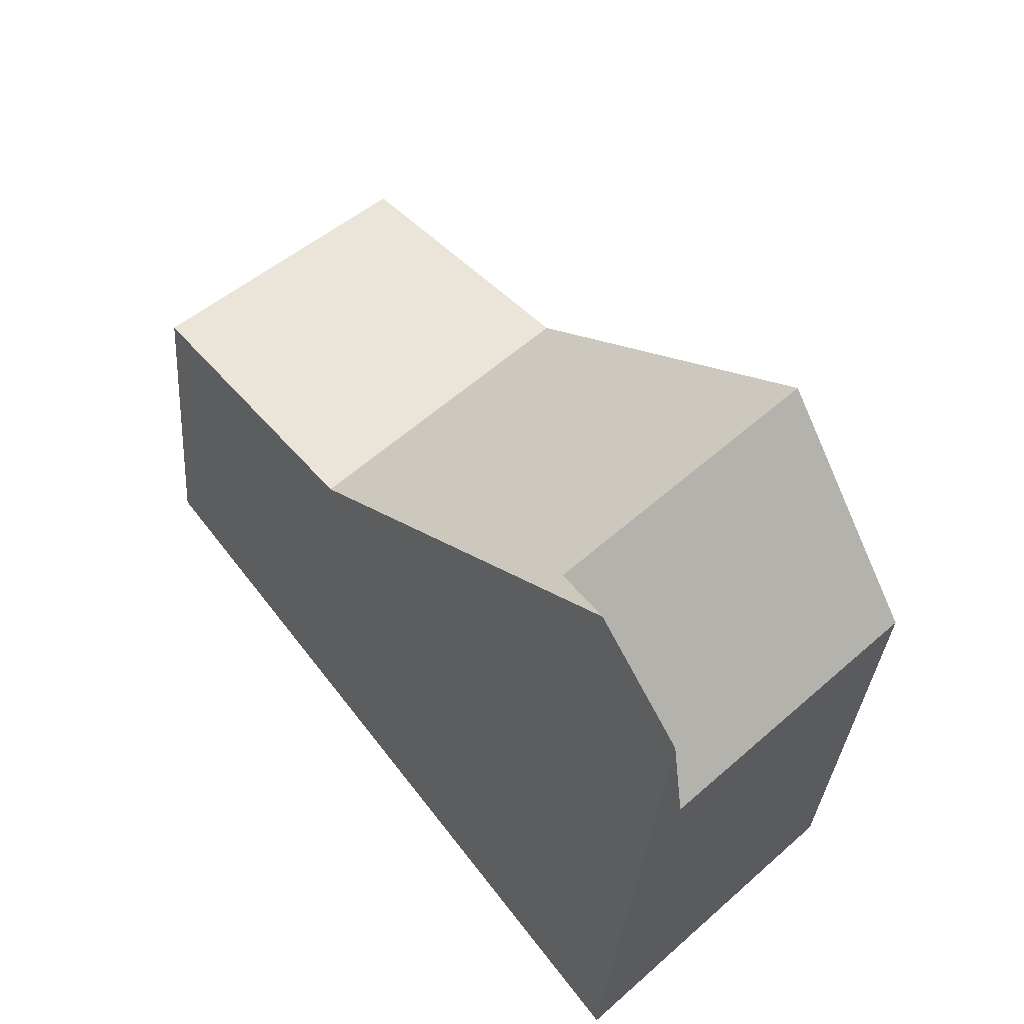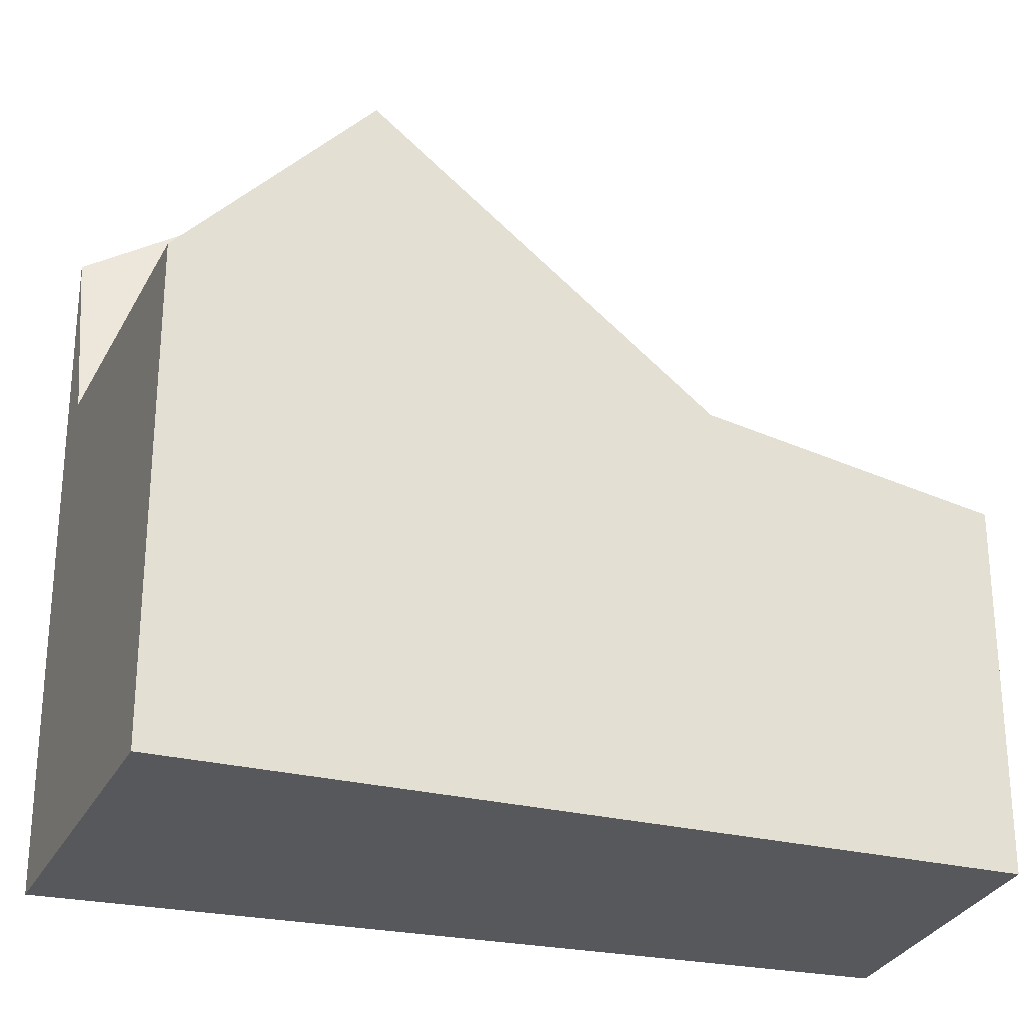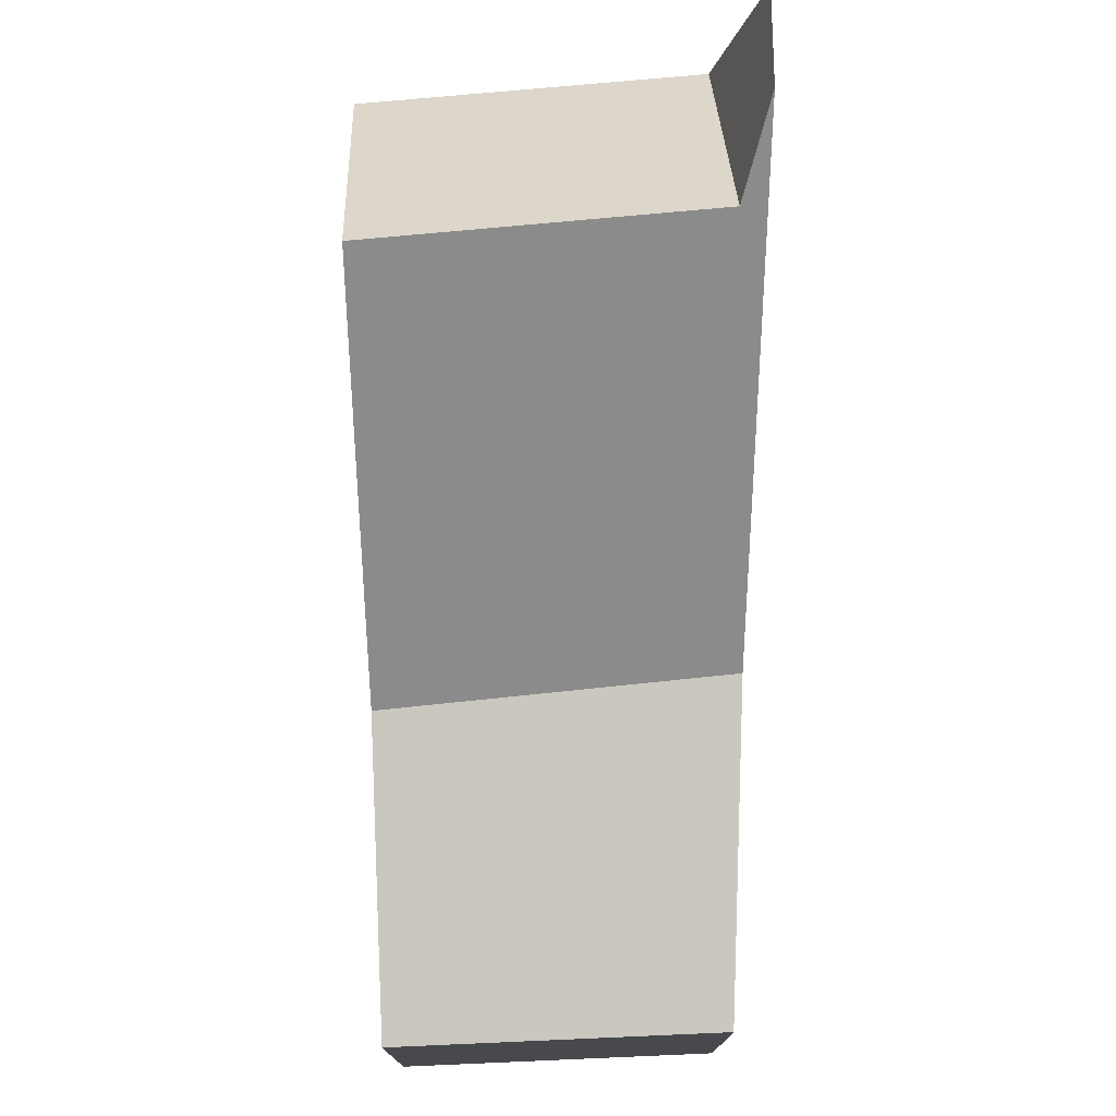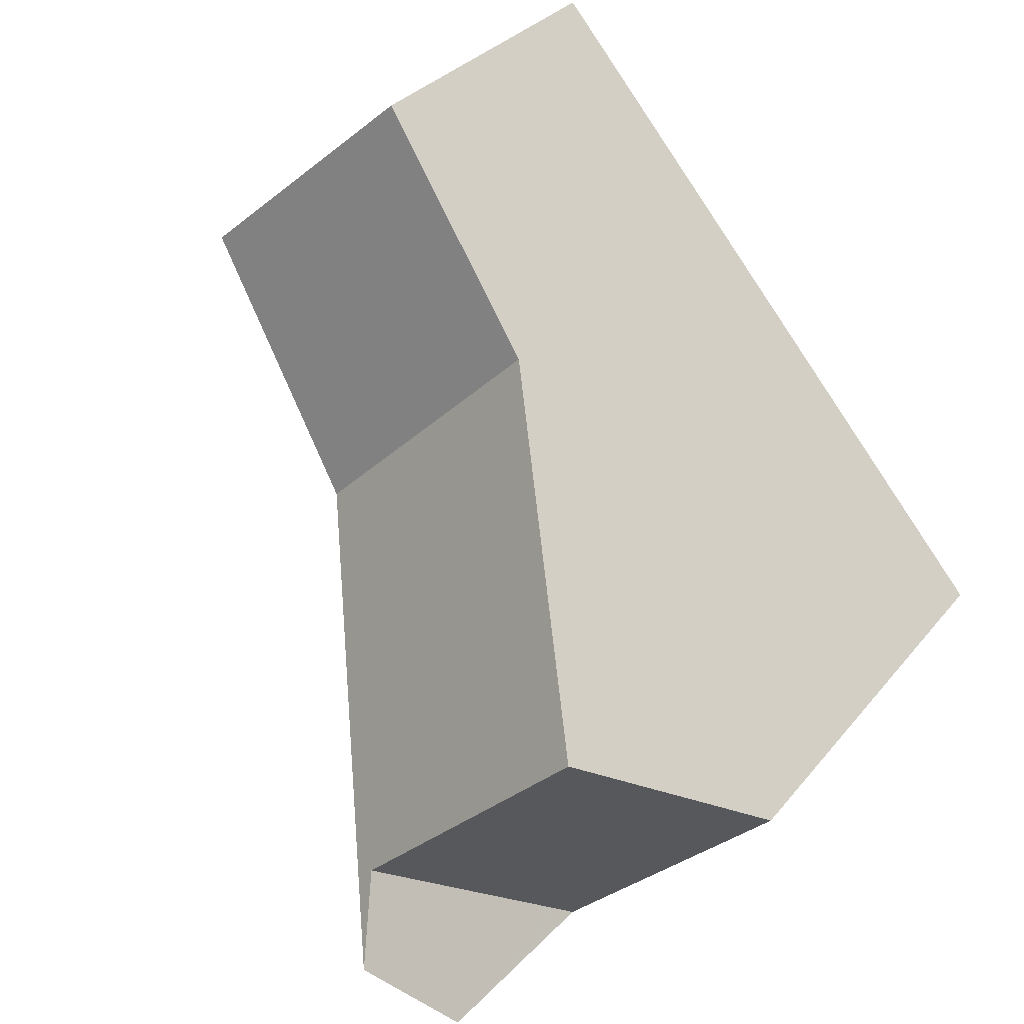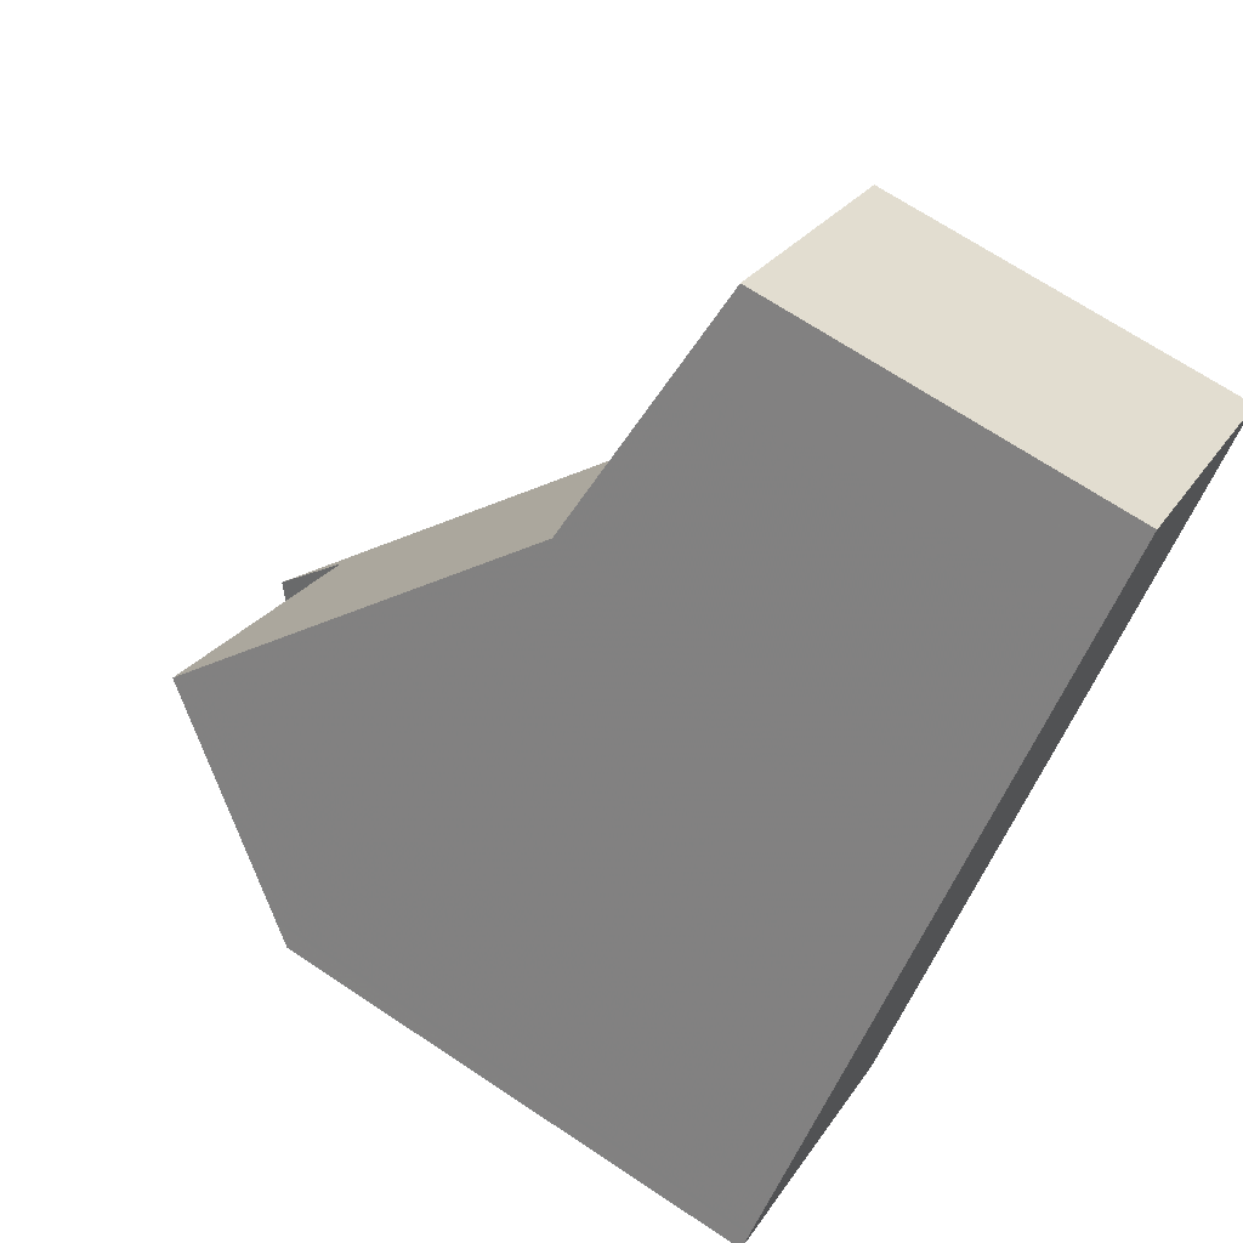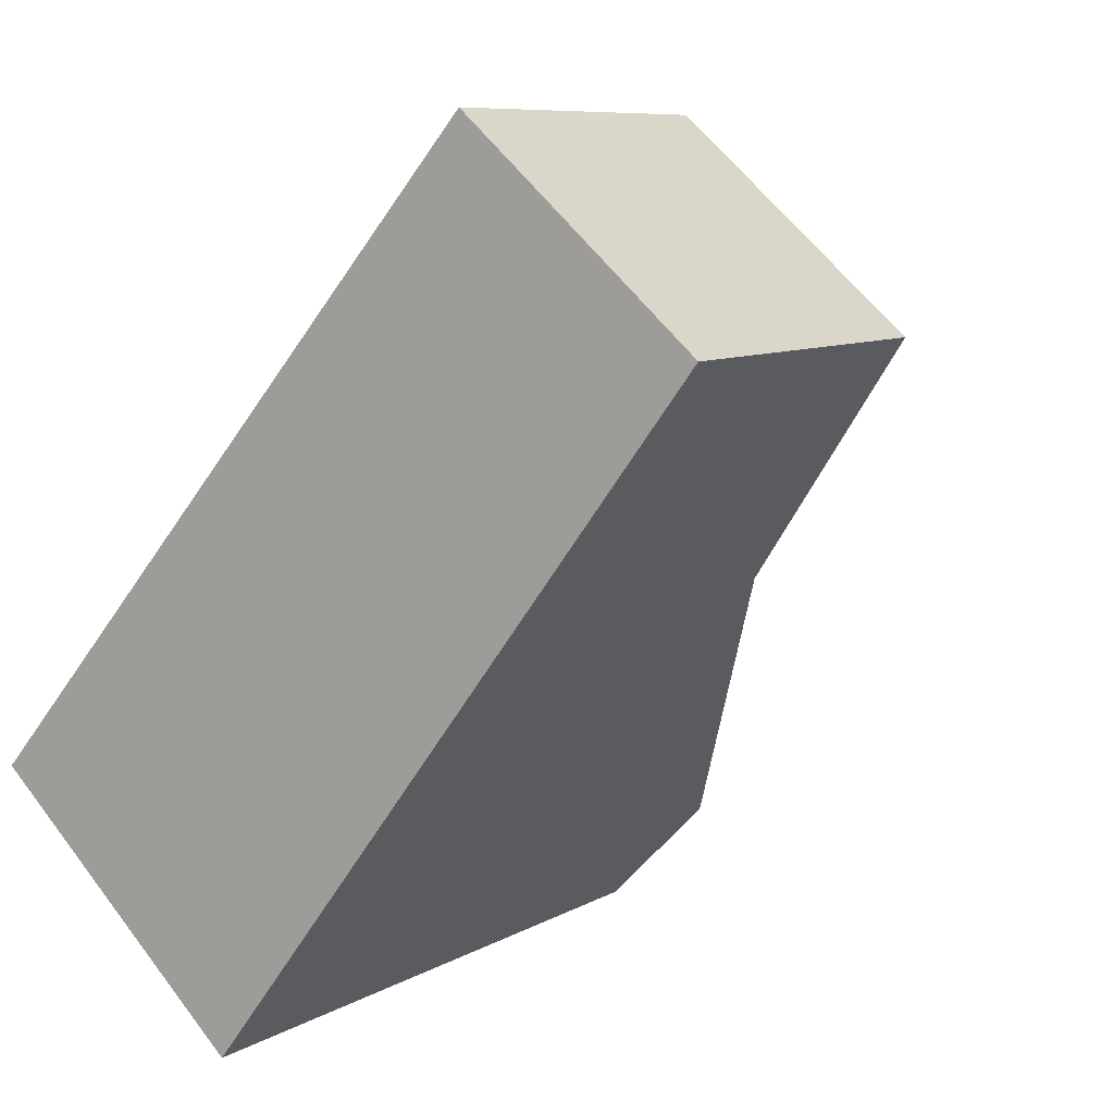
<metadata>
{"format":"obj","ext":"obj","renderer":"f3d","projection":"perspective","resolution":1024,"background":"white","views":[{"elev":-31.7,"azim":-4.1,"up":"+Y"},{"elev":-28.6,"azim":110.8,"up":"+Z"},{"elev":77.8,"azim":-141.3,"up":"+Z"},{"elev":30.8,"azim":31.4,"up":"+Y"},{"elev":70.1,"azim":123.5,"up":"+Y"},{"elev":8.2,"azim":-146.9,"up":"+Y"}]}
</metadata>
<code>
v 35.81 -1717 6.348
v 26.1 -1712 4.751
v 29.03 -1709 4.719
v 32.52 -1720 8.814
v 31.05 -1718 8.916
v 34.22 -1715 8.872
v 31.41 -1712 5.416
v 28.45 -1715 5.494
v 31.26 -1718 8.913
v 29.61 -1714 5.463
v 31.39 -1712 5.416
v 34.2 -1715 8.872
v 34.22 -1715 8.872
v 28.45 -1715 5.494
v 31.41 -1712 5.416
v 31.63 -1719 9.686
v 31.26 -1718 8.913
v 32.91 -1720 6.403
v 31.39 -1712 5.416
v 35.62 -1717 6.65
v 32.85 -1720 6.772
v 32.7 -1720 6.713
v 31.63 -1719 9.686
v 31.26 -1718 8.913
v 32.91 -1720 6.403
v 32.7 -1720 6.713
v 27.8 -1710 4.732
v 29.61 -1714 5.463
v 34.2 -1715 8.872
v 35.6 -1717 6.651
v 35.79 -1717 6.348
v 29.01 -1709 4.719
v 26.89 -1713 5.001
v 28.39 -1711 4.968
v 29.76 -1710 4.937
v 29.78 -1710 4.937
v 31.43 -1718 9.263
v 31.43 -1718 9.263
v 31.16 -1718 8.914
v 28.57 -1715 5.491
v 27.01 -1713 4.998
v 28.57 -1715 5.491
v 32.64 -1720 8.079
v 26.22 -1712 4.749
v 35.78 -1717 6.369
v 32.89 -1720 6.425
v 32.89 -1720 6.425
v 32.84 -1720 6.768
v 32.63 -1720 8.091
v 35.8 -1717 6.369
v 32.51 -1720 8.826
v 32.48 -1717 8.896
v 29.87 -1713 5.457
v 33.94 -1719 6.404
v 33.78 -1719 6.69
v 32.48 -1717 8.896
v 29.87 -1713 5.457
v 28.61 -1712 5.059
v 28.33 -1711 4.969
v 27.58 -1710 4.734
v 33.96 -1719 6.383
v 30.04 -1710 5.02
v 28.56 -1712 5.037
v 28.54 -1712 5.037
v 27.18 -1713 5.052
v 27.06 -1713 5.053
v 30.06 -1710 5.02
v 26.1 -1712 4.751
v 26.15 -1712 4.75
v 29.93 -1715 6.126
v 30.39 -1714 6.142
v 32.03 -1713 6.198
v 29.03 -1715 6.095
v 32.05 -1713 6.199
v 28.91 -1715 6.09
v 31.07 -1712 5.425
v 29.54 -1710 4.942
v 29.8 -1711 5.023
v 31.65 -1713 6.185
v 31.07 -1712 5.425
v 33.69 -1716 8.879
v 35.16 -1718 6.381
v 34.99 -1717 6.664
v 33.69 -1716 8.879
v 28.84 -1709 4.721
v 35.17 -1718 6.36
v 32.63 -1720 6.823
v 33.75 -1719 6.739
v 34.66 -1718 6.671
v 35 -1717 6.645
v 35.64 -1717 6.598
v 32.39 -1720 8.328
v 32.63 -1720 6.823
v 35.66 -1717 6.596
v 32.26 -1720 9.067
v 35.79 -1717 6.348
v 35.81 -1717 6.348
v 35.81 -1717 0
v 35.79 -1717 8.882e-16
v 26.15 -1712 4.75
v 26.1 -1712 4.751
v 26.1 -1712 0
v 26.15 -1712 0
v 29.78 -1710 4.937
v 29.03 -1709 4.719
v 29.03 -1709 0
v 29.78 -1710 0
v 32.51 -1720 8.826
v 32.52 -1720 8.814
v 32.52 -1720 0
v 32.51 -1720 0
v 28.91 -1715 6.09
v 31.05 -1718 8.916
v 31.05 -1718 0
v 28.91 -1715 0
v 32.05 -1713 6.199
v 31.41 -1712 5.416
v 31.41 -1712 0
v 32.05 -1713 0
v 35.62 -1717 6.65
v 34.22 -1715 8.872
v 34.22 -1715 0
v 35.62 -1717 8.882e-16
v 27.06 -1713 5.053
v 28.45 -1715 5.494
v 28.45 -1715 0
v 27.06 -1713 0
v 32.85 -1720 6.772
v 32.91 -1720 6.403
v 32.91 -1720 0
v 32.85 -1720 0
v 35.66 -1717 6.596
v 35.62 -1717 6.65
v 35.62 -1717 8.882e-16
v 35.66 -1717 8.882e-16
v 32.64 -1720 8.079
v 32.85 -1720 6.772
v 32.85 -1720 0
v 32.64 -1720 0
v 31.05 -1718 8.916
v 31.63 -1719 9.686
v 31.63 -1719 -1.776e-15
v 31.05 -1718 0
v 28.84 -1709 4.721
v 27.8 -1710 4.732
v 27.8 -1710 0
v 28.84 -1709 0
v 35.17 -1718 6.36
v 35.79 -1717 6.348
v 35.79 -1717 8.882e-16
v 35.17 -1718 0
v 29.03 -1709 4.719
v 29.01 -1709 4.719
v 29.01 -1709 0
v 29.03 -1709 0
v 26.1 -1712 4.751
v 26.89 -1713 5.001
v 26.89 -1713 0
v 26.1 -1712 8.882e-16
v 30.06 -1710 5.02
v 29.78 -1710 4.937
v 29.78 -1710 0
v 30.06 -1710 0
v 32.52 -1720 8.814
v 32.64 -1720 8.079
v 32.64 -1720 0
v 32.52 -1720 0
v 27.58 -1710 4.734
v 26.22 -1712 4.749
v 26.22 -1712 8.882e-16
v 27.58 -1710 0
v 35.81 -1717 6.348
v 35.8 -1717 6.369
v 35.8 -1717 0
v 35.81 -1717 0
v 32.26 -1720 9.067
v 32.51 -1720 8.826
v 32.51 -1720 0
v 32.26 -1720 0
v 27.8 -1710 4.732
v 27.58 -1710 4.734
v 27.58 -1710 0
v 27.8 -1710 0
v 32.91 -1720 6.403
v 33.96 -1719 6.383
v 33.96 -1719 0
v 32.91 -1720 0
v 26.89 -1713 5.001
v 27.06 -1713 5.053
v 27.06 -1713 0
v 26.89 -1713 0
v 31.41 -1712 5.416
v 30.06 -1710 5.02
v 30.06 -1710 0
v 31.41 -1712 0
v 26.1 -1712 4.751
v 26.1 -1712 4.751
v 26.1 -1712 8.882e-16
v 26.1 -1712 0
v 26.22 -1712 4.749
v 26.15 -1712 4.75
v 26.15 -1712 0
v 26.22 -1712 8.882e-16
v 34.22 -1715 8.872
v 32.05 -1713 6.199
v 32.05 -1713 0
v 34.22 -1715 0
v 28.45 -1715 5.494
v 28.91 -1715 6.09
v 28.91 -1715 0
v 28.45 -1715 0
v 29.01 -1709 4.719
v 28.84 -1709 4.721
v 28.84 -1709 0
v 29.01 -1709 0
v 33.96 -1719 6.383
v 35.17 -1718 6.36
v 35.17 -1718 0
v 33.96 -1719 0
v 35.8 -1717 6.369
v 35.66 -1717 6.596
v 35.66 -1717 8.882e-16
v 35.8 -1717 0
v 31.63 -1719 9.686
v 32.26 -1720 9.067
v 32.26 -1720 0
v 31.63 -1719 -1.776e-15
v 35.81 -1717 0
v 32.52 -1720 0
v 26.1 -1712 0
v 29.03 -1709 0
f 79 72 12 81
f 70 9 39 73
f 74 6 12 72
f 91 45 82 90
f 66 33 41 65
f 48 22 47
f 84 29 30 83
f 93 22 48 49 92
f 39 9 37
f 62 35 36 67
f 94 50 45 91
f 29 13 20 30
f 57 28 58
f 69 44 41 33 68
f 35 32 3 36
f 77 34 27 85
f 73 39 5 75
f 65 41 59 64
f 92 49 51 95
f 37 23 5 39
f 59 41 44 60
f 82 45 31 86
f 47 18 21 48
f 48 21 43 49
f 50 1 31 45
f 49 43 4 51
f 71 52 9 70
f 54 46 26 55
f 88 55 26 87
f 78 63 34 77
f 64 59 34 63
f 60 27 34 59
f 61 25 46 54
f 76 57 58 63 78
f 63 58 64
f 65 42 14 66
f 67 15 19 62
f 64 58 28 42 65
f 68 2 69
f 70 10 53 71
f 80 11 72 79
f 73 40 10 70
f 72 11 7 74
f 75 8 40 73
f 77 35 62 78
f 78 62 19 76
f 79 71 53 80
f 81 52 71 79
f 90 82 54 55 89
f 89 55 88
f 85 32 35 77
f 86 61 54 82
f 87 24 56 88
f 89 83 90
f 88 56 84 83 89
f 90 83 30 91
f 92 38 17 93
f 91 30 20 94
f 95 16 38 92
f 97 98 99 96
f 101 102 103 100
f 105 106 107 104
f 109 110 111 108
f 113 114 115 112
f 117 118 119 116
f 121 122 123 120
f 125 126 127 124
f 129 130 131 128
f 133 134 135 132
f 137 138 139 136
f 141 142 143 140
f 145 146 147 144
f 149 150 151 148
f 153 154 155 152
f 157 158 159 156
f 161 162 163 160
f 165 166 167 164
f 169 170 171 168
f 173 174 175 172
f 177 178 179 176
f 181 182 183 180
f 185 186 187 184
f 189 190 191 188
f 193 194 195 192
f 197 198 199 196
f 201 202 203 200
f 205 206 207 204
f 209 210 211 208
f 213 214 215 212
f 217 218 219 216
f 221 222 223 220
f 225 226 227 224
f 229 230 231 228

</code>
